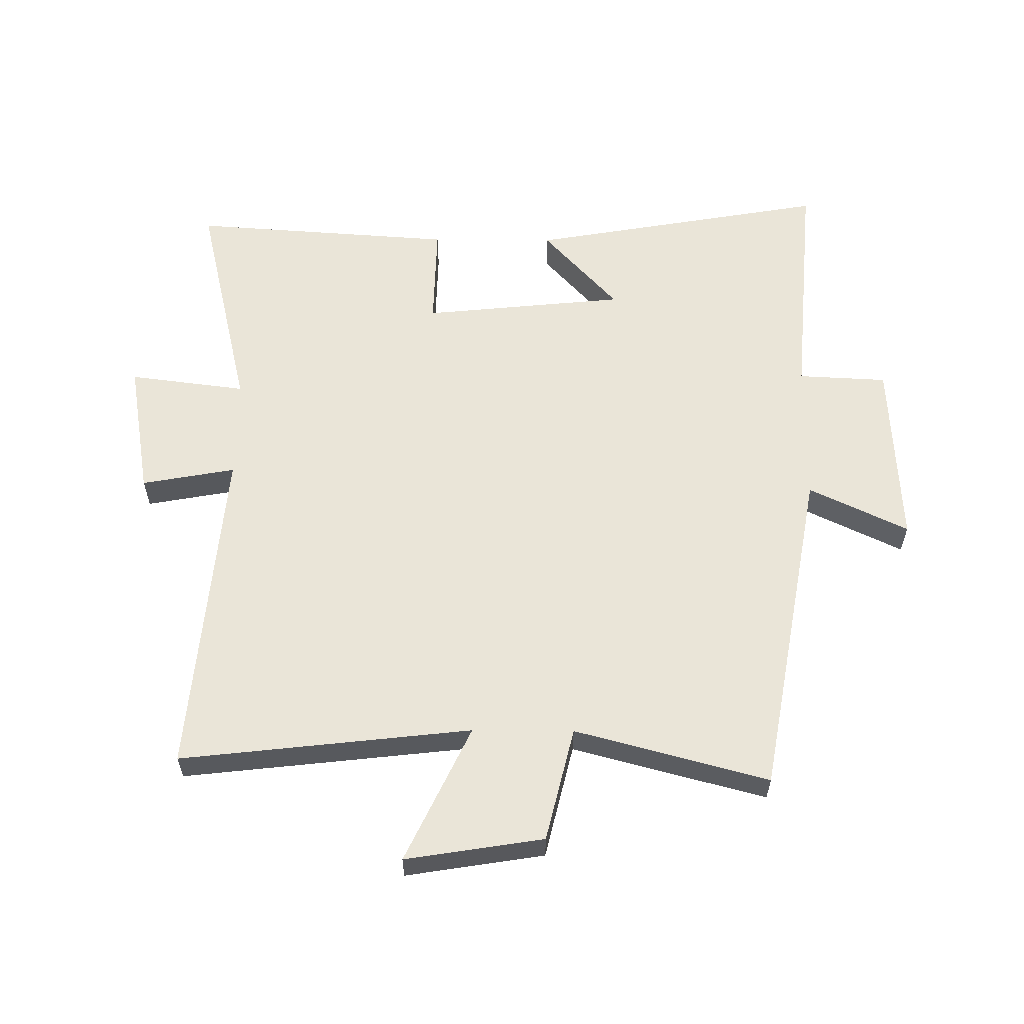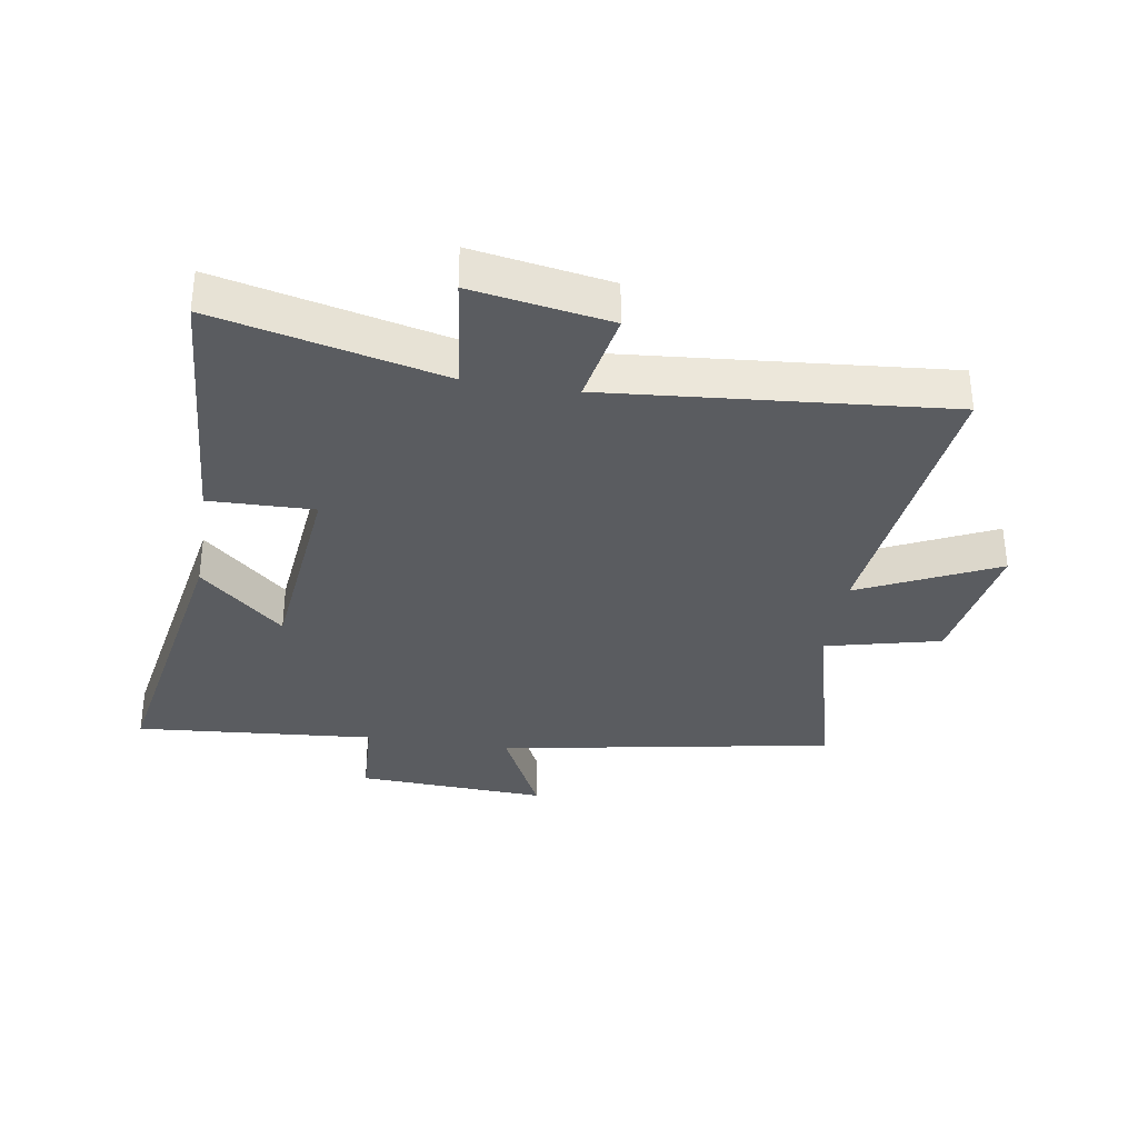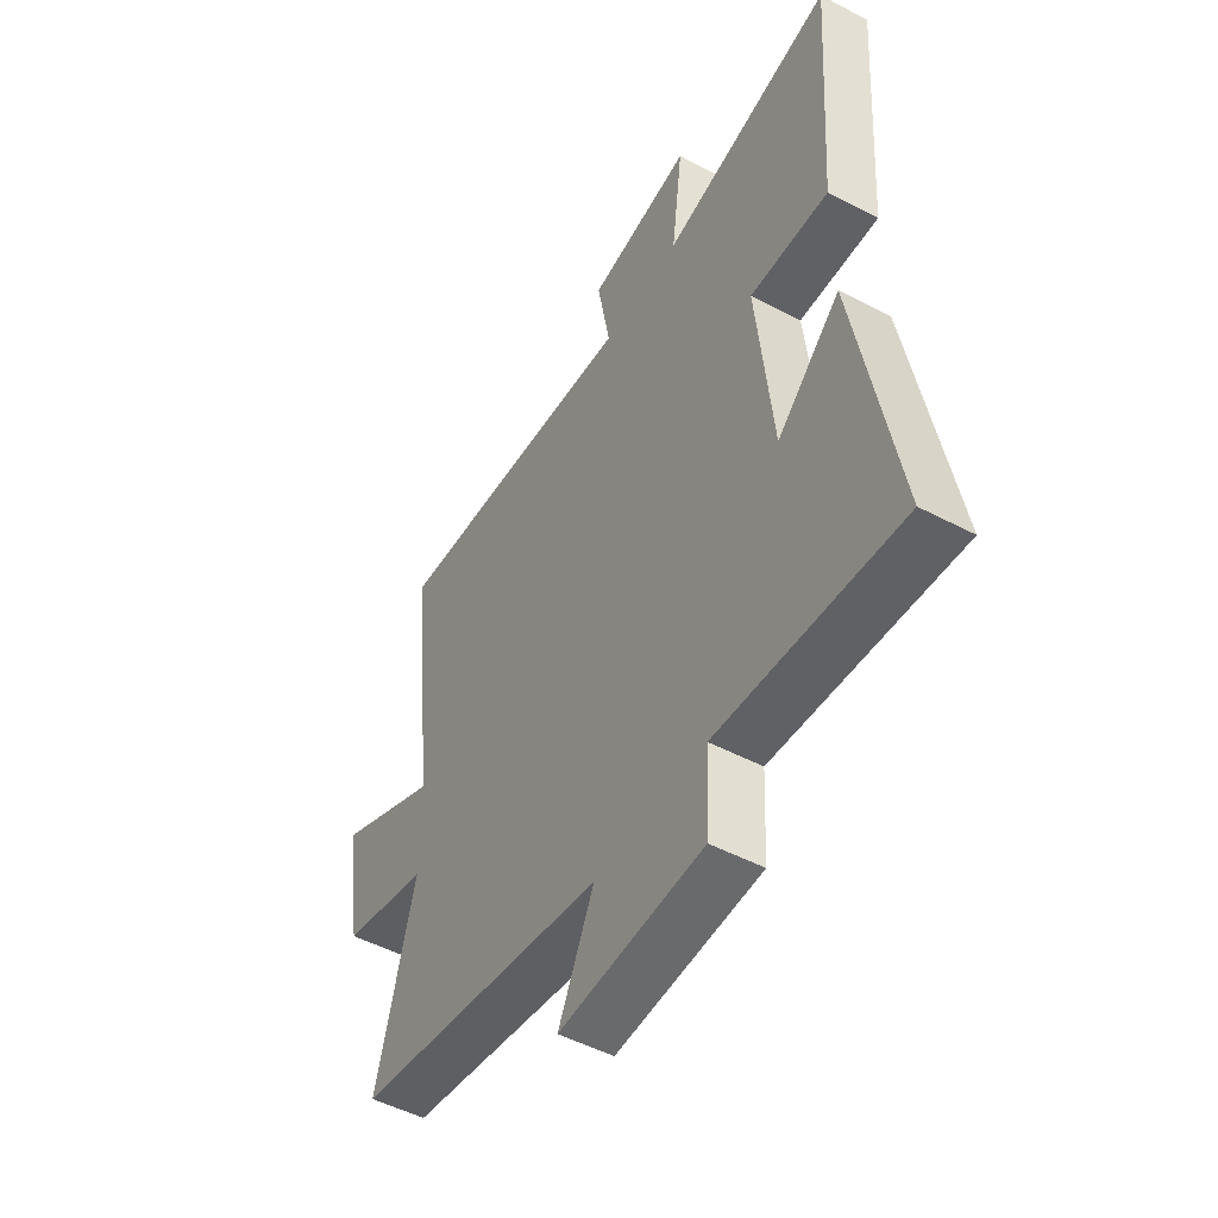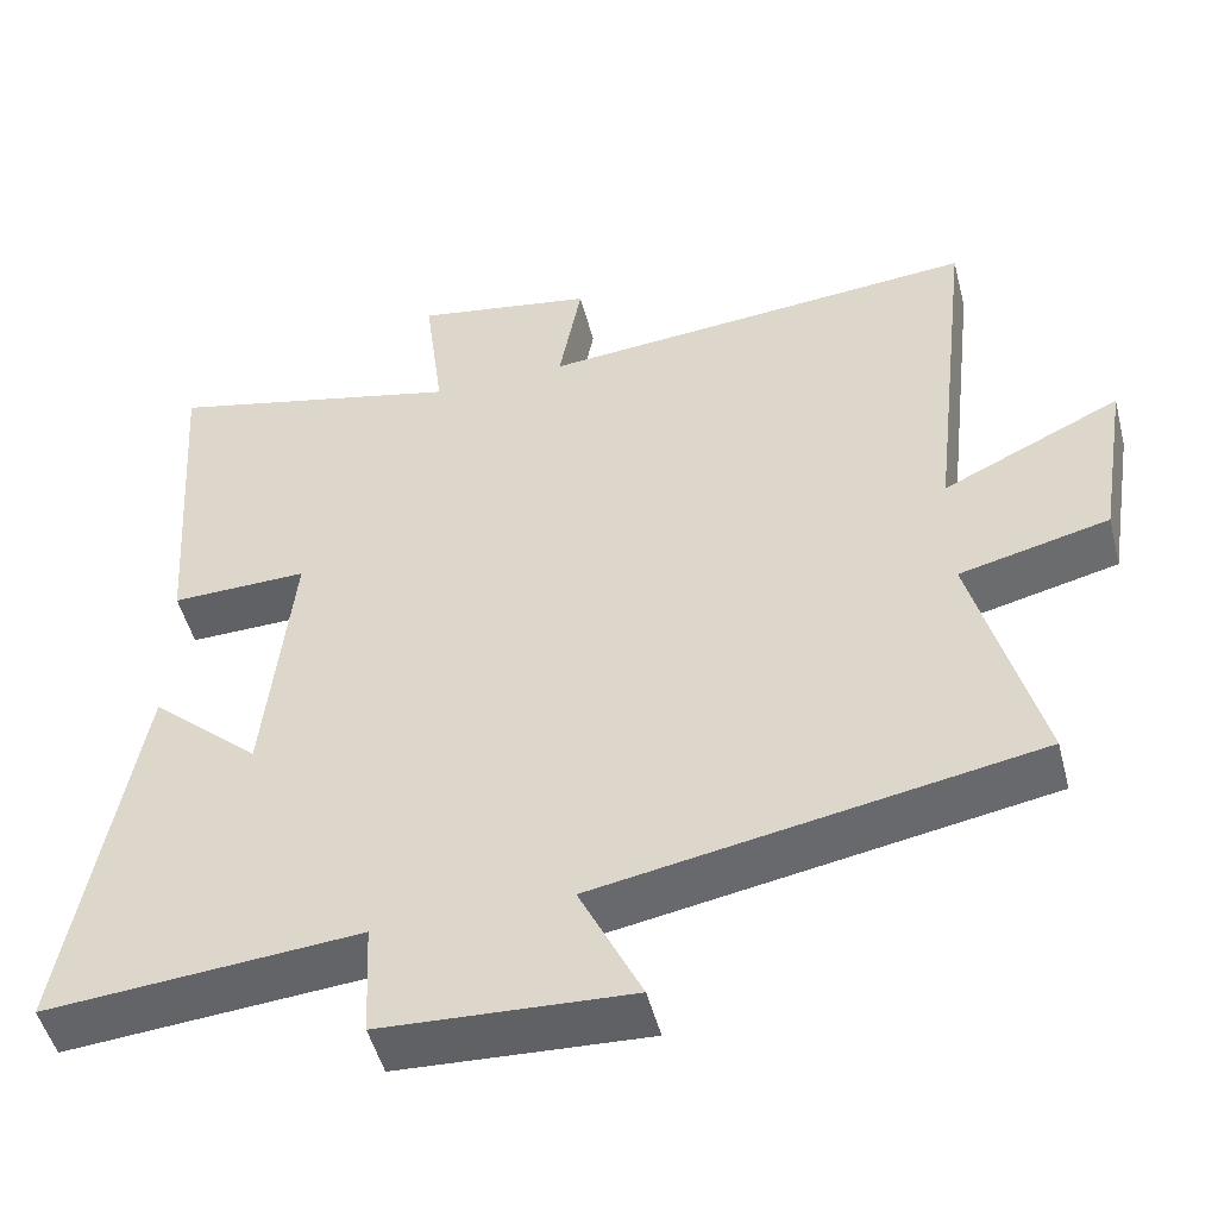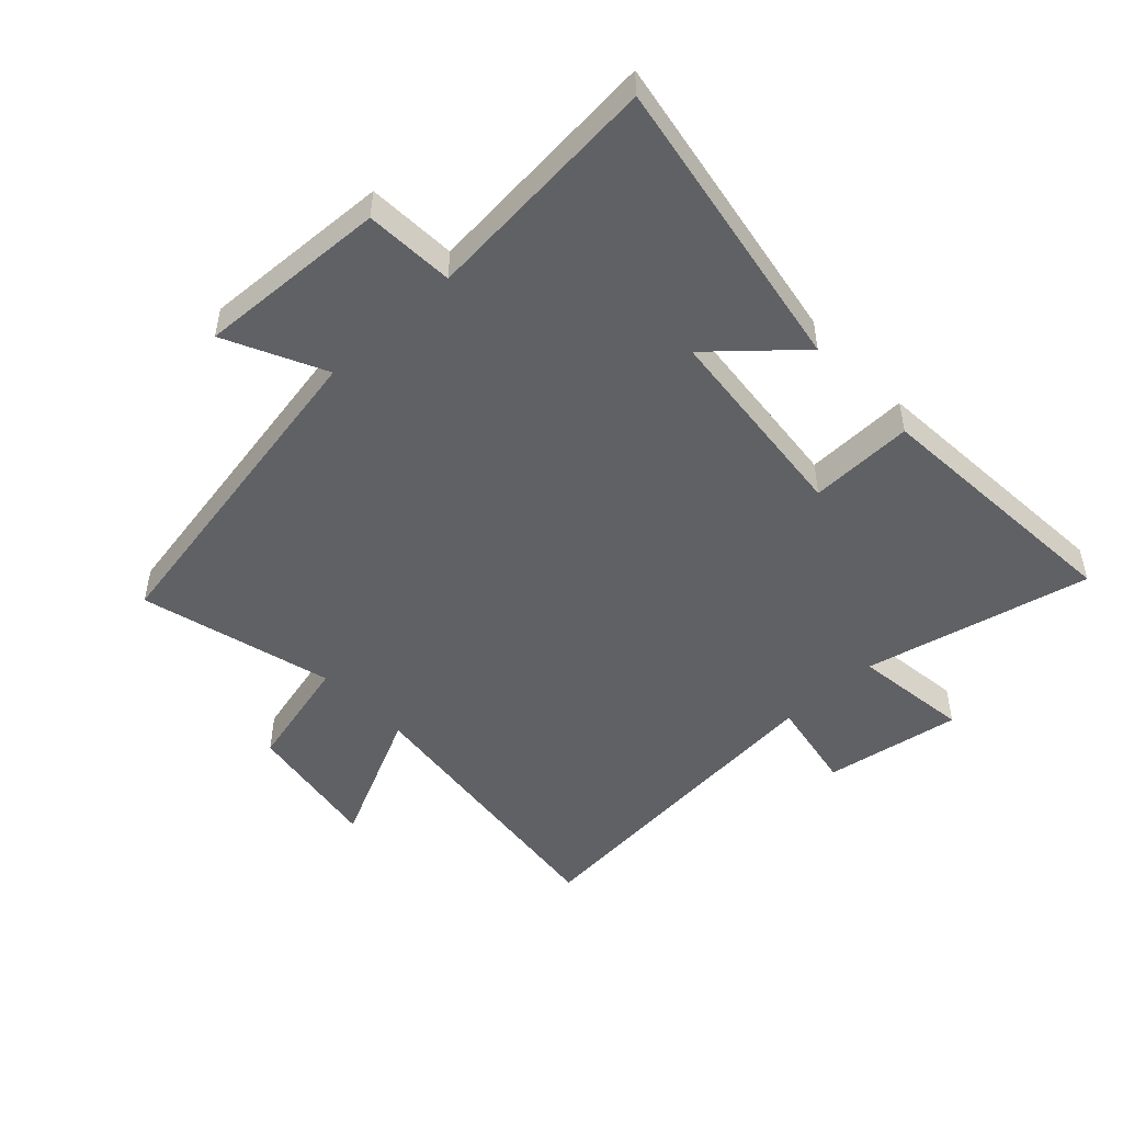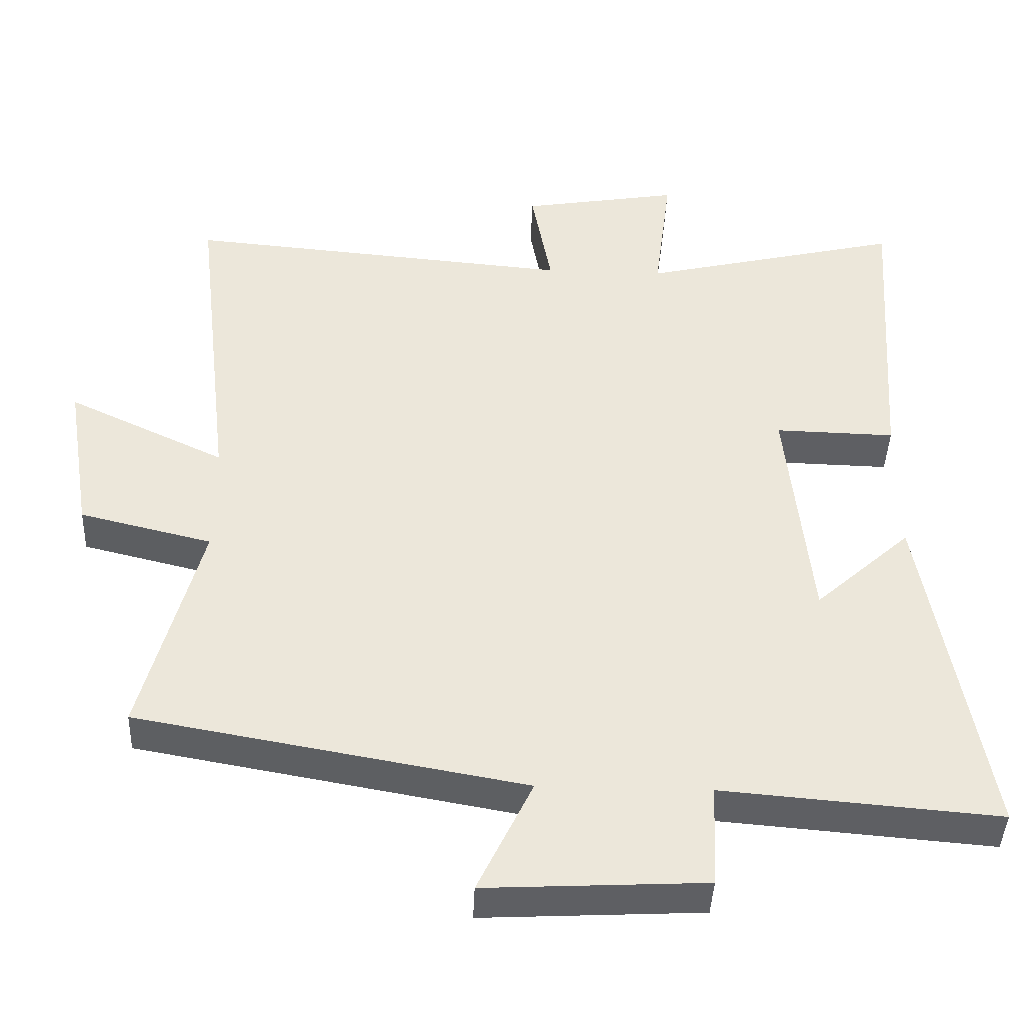
<metadata>
{"format":"obj","ext":"obj","renderer":"f3d","projection":"perspective","resolution":1024,"background":"white","views":[{"elev":59.2,"azim":90.5,"up":"+Y"},{"elev":-34.0,"azim":-9.1,"up":"+Y"},{"elev":-50.2,"azim":-120.0,"up":"+Z"},{"elev":-49.7,"azim":14.4,"up":"+Z"},{"elev":-49.4,"azim":-136.6,"up":"+Y"},{"elev":-41.8,"azim":177.7,"up":"+Z"}]}
</metadata>
<code>
v 0.554 0.07 0.547
v 0.5 0.07 0.075
v 0.722 0.07 0.18
v 0.686 0.07 -0.044
v 0.5 0.07 -0.089
v 0.583 0.07 -0.403
v 0.04 0.07 -0.5
v 0.117 0.07 -0.661
v -0.191 0.07 -0.645
v -0.198 0.07 -0.5
v -0.586 0.07 -0.532
v -0.5 0.07 -0.046
v -0.365 0.07 -0.168
v -0.331 0.07 0.162
v -0.5 0.07 0.158
v -0.529 0.07 0.587
v -0.162 0.07 0.5
v -0.186 0.07 0.69
v 0.036 0.07 0.652
v 0.008 0.07 0.5
v 0.554 0 0.547
v 0.5 0 0.075
v 0.722 0 0.18
v 0.686 0 -0.044
v 0.5 0 -0.089
v 0.583 0 -0.403
v 0.04 0 -0.5
v 0.117 0 -0.661
v -0.191 0 -0.645
v -0.198 0 -0.5
v -0.586 0 -0.532
v -0.5 0 -0.046
v -0.365 0 -0.168
v -0.331 0 0.162
v -0.5 0 0.158
v -0.529 0 0.587
v -0.162 0 0.5
v -0.186 0 0.69
v 0.036 0 0.652
v 0.008 0 0.5
f 17 18 19 20
f 14 15 16 17
f 13 14 17 20
f 10 11 12 13
f 20 1 2
f 13 20 2
f 10 13 2
f 7 8 9 10
f 5 6 7 10
f 2 3 4 5
f 2 5 10
f 40 39 38 37
f 37 36 35 34
f 40 37 34 33
f 33 32 31 30
f 22 21 40
f 22 40 33
f 22 33 30
f 30 29 28 27
f 30 27 26 25
f 25 24 23 22
f 30 25 22
f 1 21 22 2
f 2 22 23 3
f 3 23 24 4
f 4 24 25 5
f 5 25 26 6
f 6 26 27 7
f 7 27 28 8
f 8 28 29 9
f 9 29 30 10
f 10 30 31 11
f 11 31 32 12
f 12 32 33 13
f 13 33 34 14
f 14 34 35 15
f 15 35 36 16
f 16 36 37 17
f 17 37 38 18
f 18 38 39 19
f 19 39 40 20
f 20 40 21 1

</code>
